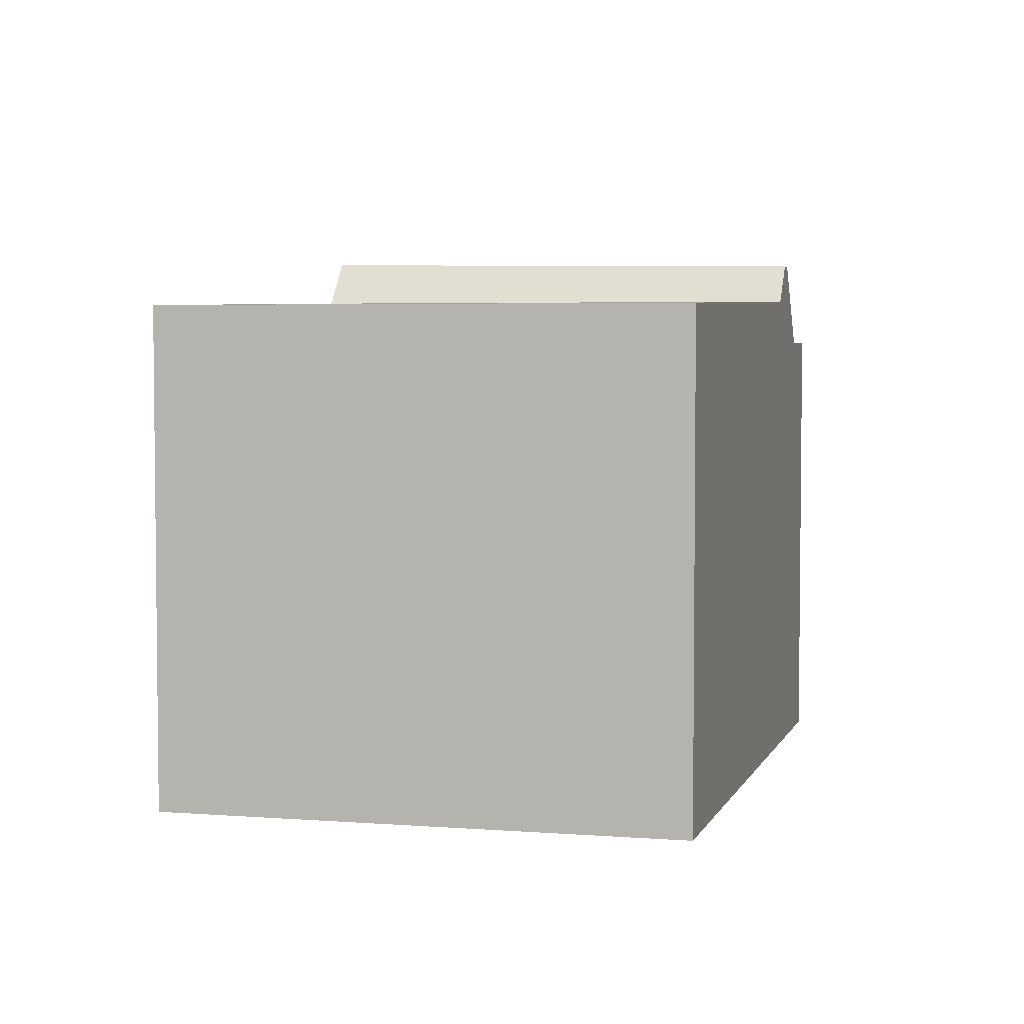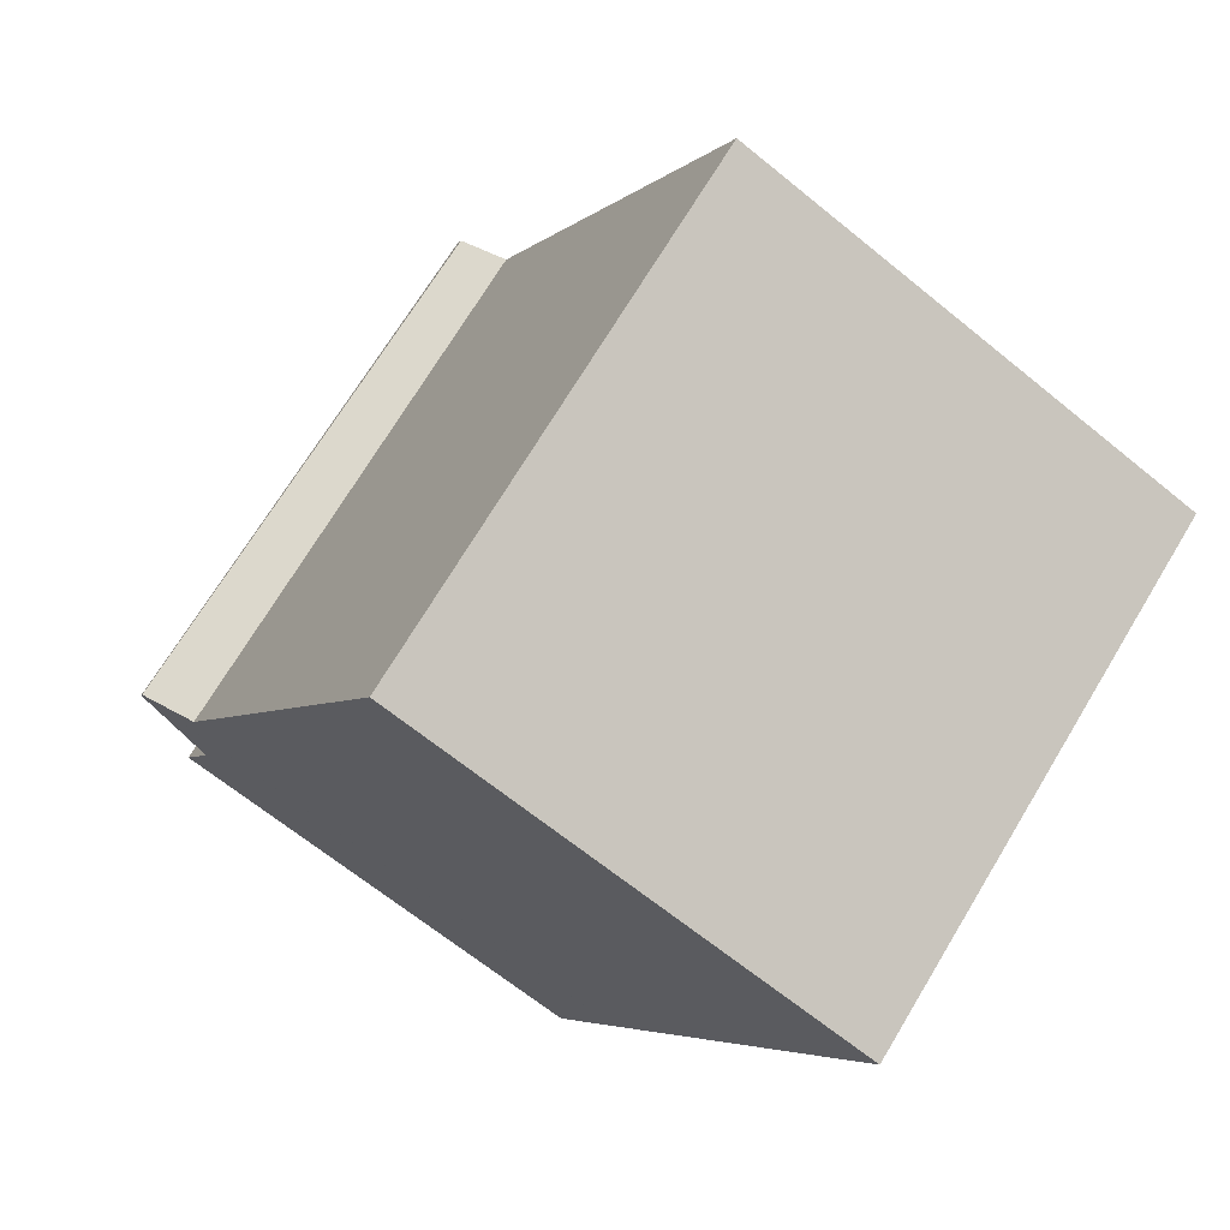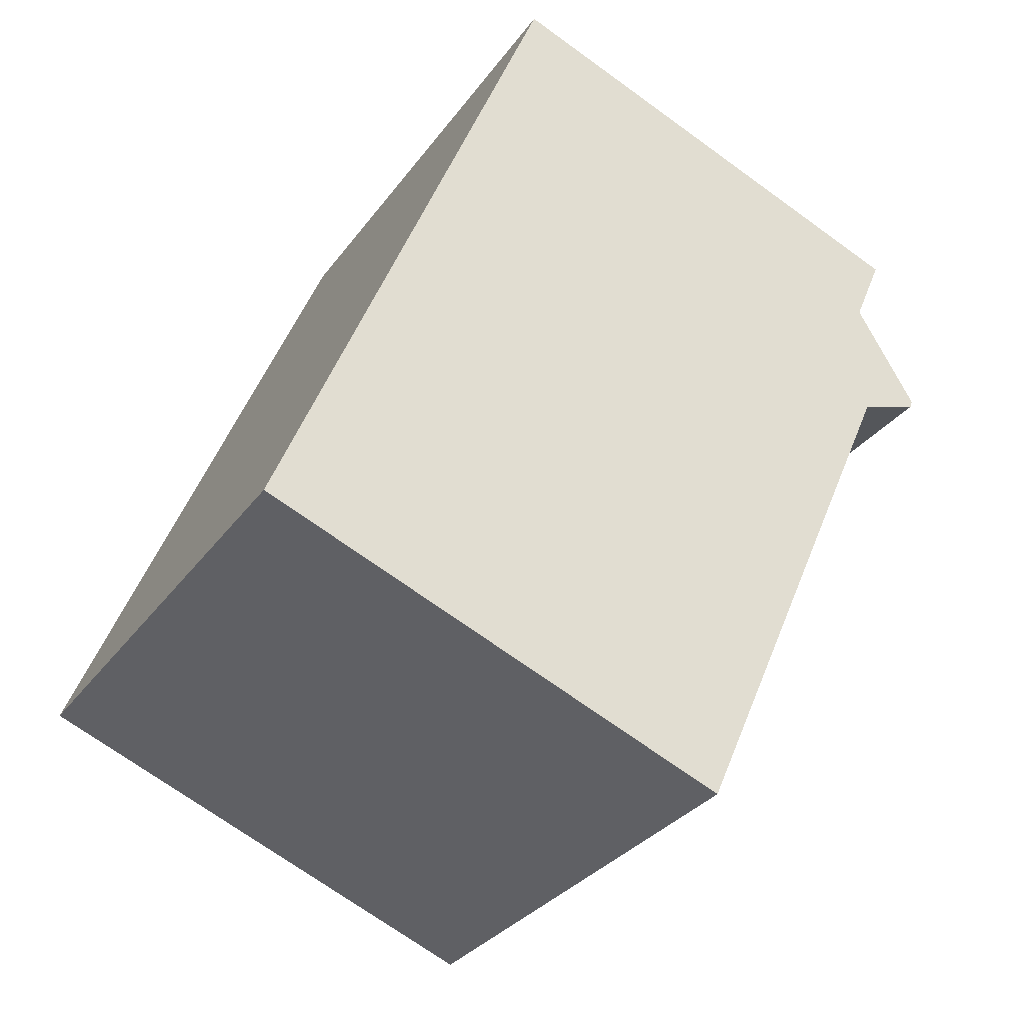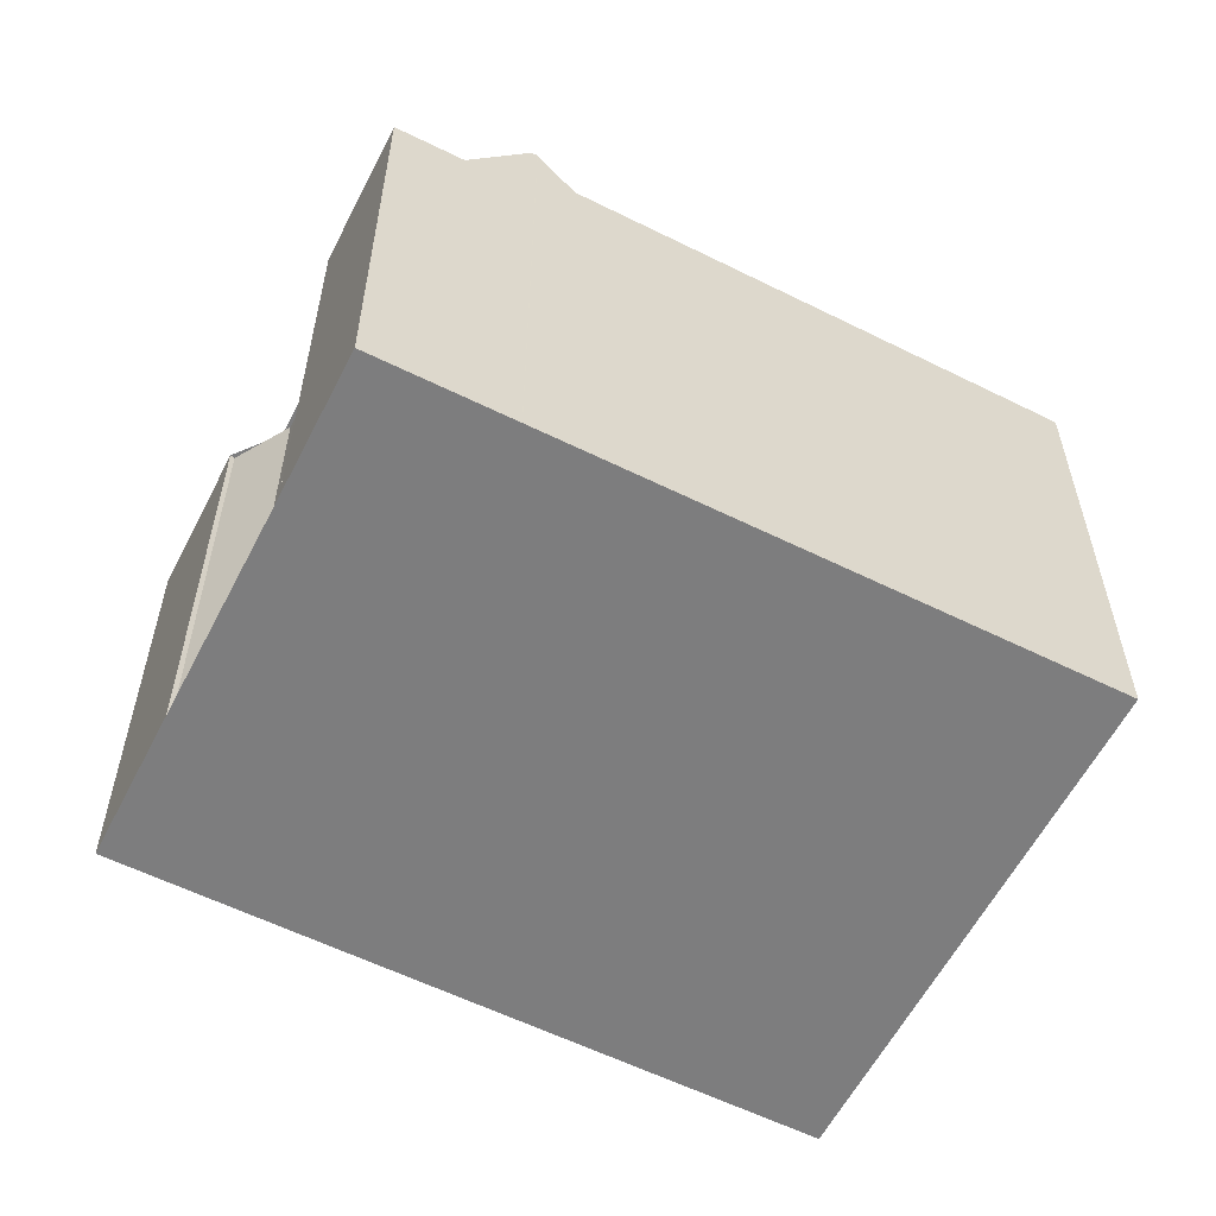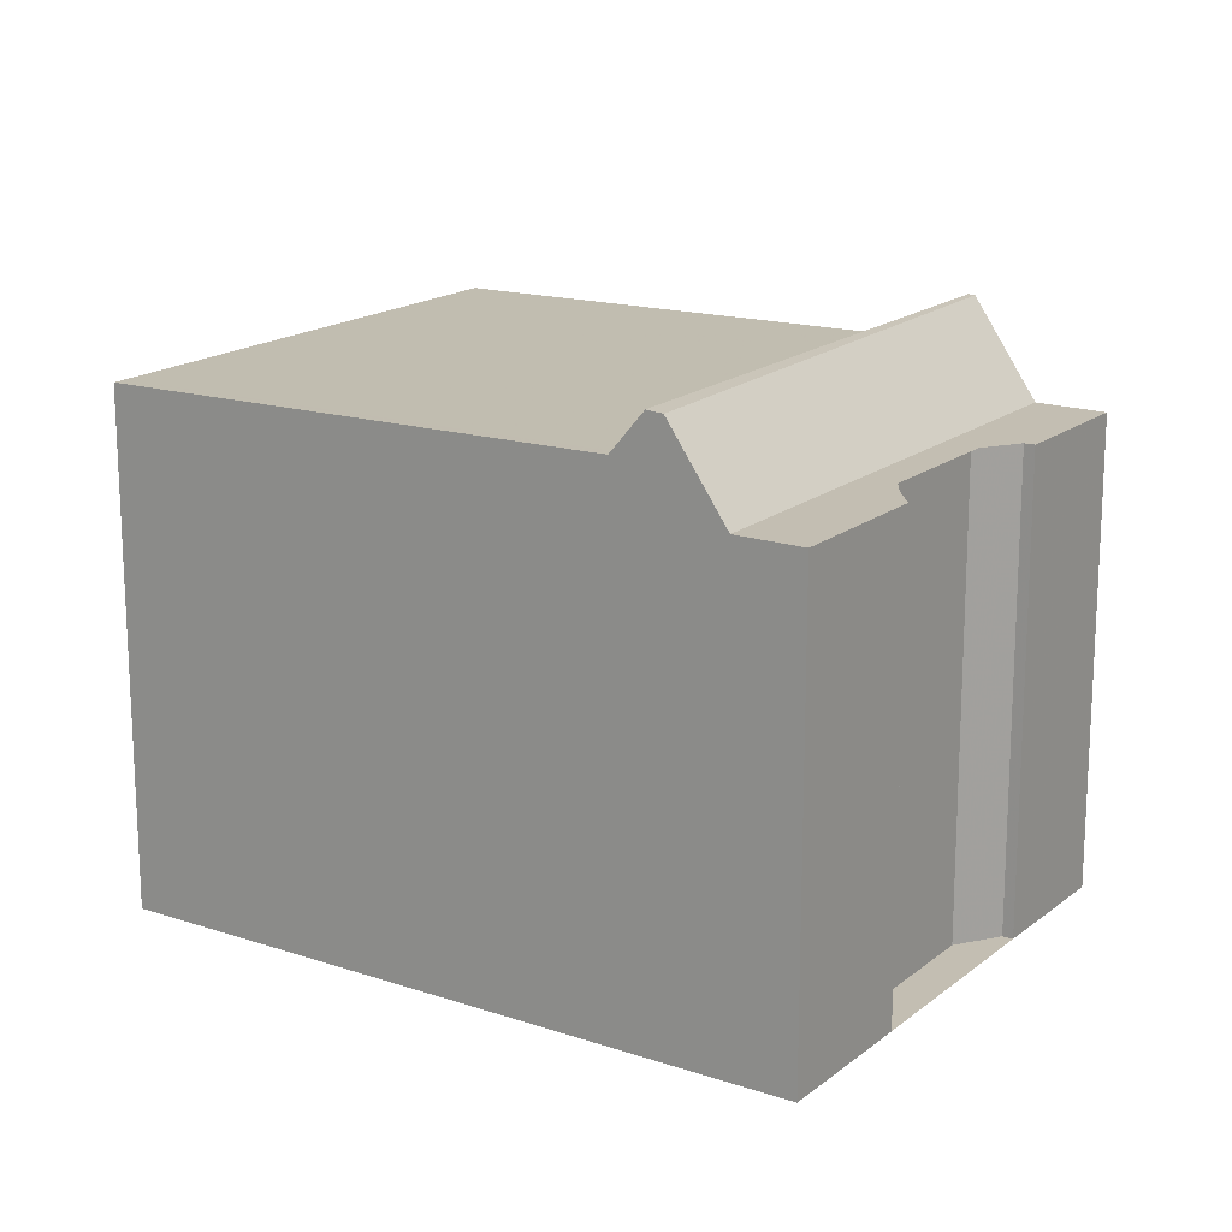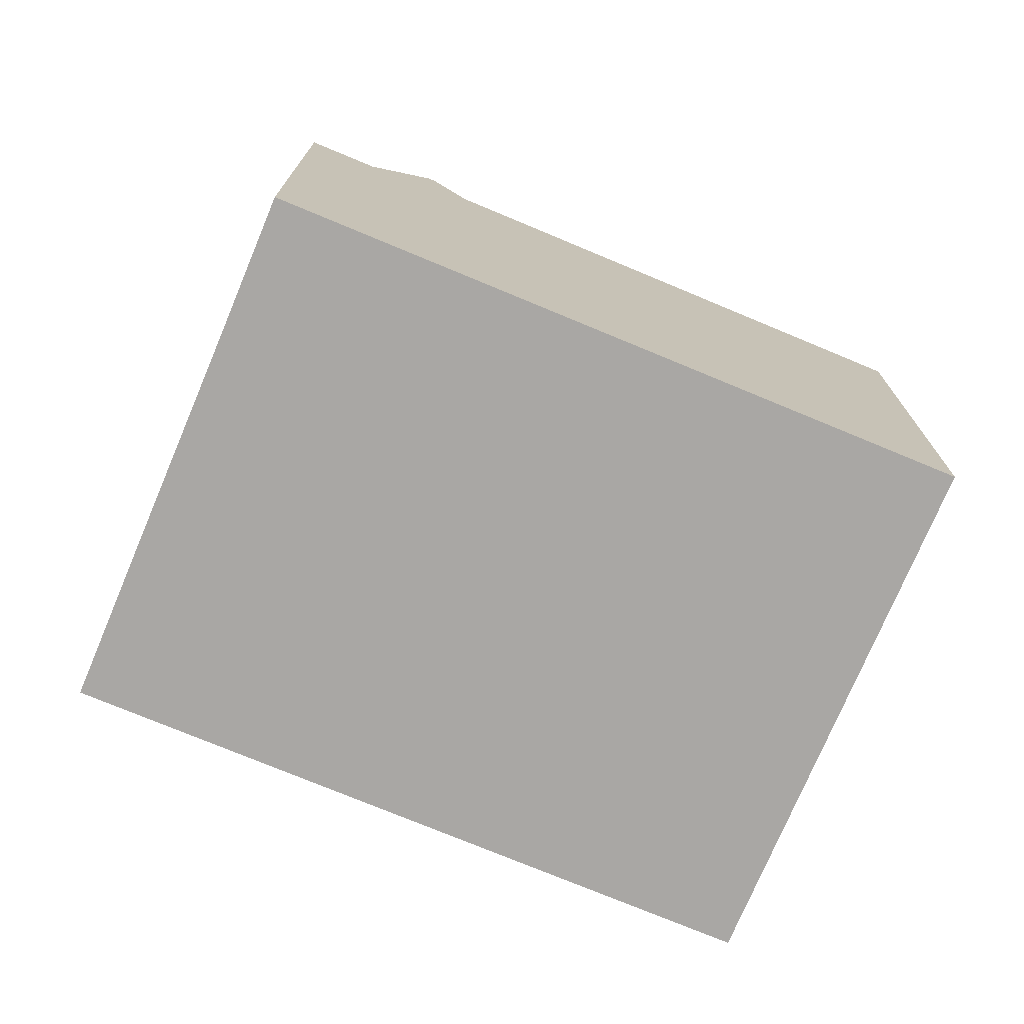
<metadata>
{"format":"obj","ext":"obj","renderer":"f3d","projection":"perspective","resolution":1024,"background":"white","views":[{"elev":4.3,"azim":50.3,"up":"+Z"},{"elev":-66.0,"azim":50.6,"up":"+Y"},{"elev":-71.1,"azim":-125.9,"up":"+Y"},{"elev":-59.1,"azim":-81.5,"up":"+Z"},{"elev":17.3,"azim":159.3,"up":"+Z"},{"elev":-74.8,"azim":-77.2,"up":"+Z"}]}
</metadata>
<code>
v -836.4 -1363 9.05
v -844.3 -1369 9.039
v -851.7 -1358 8.343
v -849.5 -1357 8.343
v -849.4 -1357 8.343
v -848.5 -1357 8.343
v -846.5 -1355 8.343
v -846.1 -1354 8.343
v -846.1 -1354 8.343
v -843.8 -1353 8.343
v -841.9 -1355 9.191
v -849.8 -1361 9.18
v -836.6 -1363 9.05
v -842.1 -1355 9.191
v -850.6 -1360 9.201
v -842.7 -1354 9.212
v -849.8 -1361 9.18
v -841.9 -1355 9.191
v -851 -1359 8.343
v -843.1 -1354 8.343
v -850.3 -1360 10.01
v -842.5 -1354 9.903
v -843.3 -1354 8.343
v -851 -1359 8.343
v -843.1 -1354 8.343
v -851 -1359 8.343
v -850.2 -1360 10.02
v -842.3 -1355 9.926
v -842.5 -1354 9.903
v -850.3 -1360 10.01
v -842.3 -1355 9.926
v -850.2 -1360 10.02
v -842.6 -1355 9.905
v -842.9 -1354 9.212
v -842.1 -1355 9.191
v -842.5 -1355 9.928
v -843.3 -1354 8.343
v -842.5 -1355 9.928
v -844 -1353 8.343
v -842.6 -1355 9.905
v -843.6 -1353 8.343
v -846.5 -1355 8.343
v -848.6 -1357 8.343
v -851.3 -1359 8.343
v -843.4 -1353 8.343
v -849.8 -1361 9.18
v -850.2 -1360 10.02
v -844.3 -1369 9.039
v -849.8 -1361 9.18
v -850.2 -1360 10.02
v -850.3 -1360 10.01
v -850.3 -1360 10.01
v -850.6 -1360 9.201
v -851 -1359 8.343
v -851.7 -1358 8.343
v -851.3 -1359 8.343
v -836.6 -1363 9.051
v -836.4 -1363 9.051
v -844.3 -1369 9.04
v -844.3 -1369 9.04
v -842.7 -1354 9.652
v -842.6 -1354 9.654
v -850.4 -1360 9.573
v -850.5 -1360 9.572
v -843.8 -1353 8.343
v -846.3 -1355 8.343
v -843.6 -1353 8.343
v -851.5 -1359 8.343
v -851.5 -1359 8.343
v -849.1 -1357 8.343
v -849.7 -1361 9.178
v -849.7 -1361 9.178
v -842 -1355 9.189
v -841.8 -1355 9.189
v -850.2 -1360 10.02
v -850.2 -1360 10.02
v -842.4 -1355 9.917
v -842.5 -1355 9.919
v -836.6 -1363 9.05
v -836.4 -1363 9.05
v -836.4 -1363 -1.776e-15
v -836.6 -1363 0
v -844.3 -1369 9.04
v -844.3 -1369 9.039
v -844.3 -1369 0
v -844.3 -1369 0
v -851.7 -1358 8.343
v -851.7 -1358 8.343
v -851.7 -1358 0
v -851.7 -1358 0
v -849.4 -1357 8.343
v -849.5 -1357 8.343
v -849.5 -1357 0
v -849.4 -1357 0
v -849.1 -1357 8.343
v -849.4 -1357 8.343
v -849.4 -1357 0
v -849.1 -1357 0
v -846.5 -1355 8.343
v -848.5 -1357 8.343
v -848.5 -1357 0
v -846.5 -1355 0
v -846.5 -1355 8.343
v -846.5 -1355 8.343
v -846.5 -1355 0
v -846.5 -1355 0
v -846.1 -1354 8.343
v -846.1 -1354 8.343
v -846.1 -1354 0
v -846.1 -1354 0
v -844 -1353 8.343
v -846.1 -1354 8.343
v -846.1 -1354 0
v -844 -1353 0
v -843.6 -1353 8.343
v -843.8 -1353 8.343
v -843.8 -1353 0
v -843.6 -1353 0
v -841.8 -1355 9.189
v -841.9 -1355 9.191
v -841.9 -1355 -1.776e-15
v -841.8 -1355 0
v -844.3 -1369 9.039
v -836.6 -1363 9.05
v -836.6 -1363 0
v -844.3 -1369 0
v -851 -1359 8.343
v -850.6 -1360 9.201
v -850.6 -1360 1.776e-15
v -851 -1359 0
v -842.6 -1354 9.654
v -842.7 -1354 9.212
v -842.7 -1354 0
v -842.6 -1354 0
v -850.2 -1360 10.02
v -849.8 -1361 9.18
v -849.8 -1361 0
v -850.2 -1360 0
v -851.3 -1359 8.343
v -851 -1359 8.343
v -851 -1359 0
v -851.3 -1359 0
v -842.4 -1355 9.917
v -842.5 -1354 9.903
v -842.5 -1354 0
v -842.4 -1355 -1.776e-15
v -842.7 -1354 9.212
v -843.1 -1354 8.343
v -843.1 -1354 0
v -842.7 -1354 0
v -850.2 -1360 10.02
v -850.2 -1360 10.02
v -850.2 -1360 0
v -850.2 -1360 0
v -850.5 -1360 9.572
v -850.3 -1360 10.01
v -850.3 -1360 -1.776e-15
v -850.5 -1360 0
v -841.9 -1355 9.191
v -842.3 -1355 9.926
v -842.3 -1355 -1.776e-15
v -841.9 -1355 -1.776e-15
v -843.8 -1353 8.343
v -844 -1353 8.343
v -844 -1353 0
v -843.8 -1353 0
v -846.3 -1355 8.343
v -846.5 -1355 8.343
v -846.5 -1355 0
v -846.3 -1355 0
v -848.5 -1357 8.343
v -848.6 -1357 8.343
v -848.6 -1357 0
v -848.5 -1357 0
v -851.5 -1359 8.343
v -851.3 -1359 8.343
v -851.3 -1359 0
v -851.5 -1359 0
v -843.1 -1354 8.343
v -843.4 -1353 8.343
v -843.4 -1353 0
v -843.1 -1354 0
v -844.3 -1369 9.039
v -844.3 -1369 9.039
v -844.3 -1369 0
v -844.3 -1369 0
v -849.5 -1357 8.343
v -851.7 -1358 8.343
v -851.7 -1358 0
v -849.5 -1357 0
v -836.4 -1363 9.05
v -836.4 -1363 9.051
v -836.4 -1363 0
v -836.4 -1363 -1.776e-15
v -849.7 -1361 9.178
v -844.3 -1369 9.04
v -844.3 -1369 0
v -849.7 -1361 0
v -842.5 -1354 9.903
v -842.6 -1354 9.654
v -842.6 -1354 0
v -842.5 -1354 0
v -850.6 -1360 9.201
v -850.5 -1360 9.572
v -850.5 -1360 0
v -850.6 -1360 1.776e-15
v -846.1 -1354 8.343
v -846.3 -1355 8.343
v -846.3 -1355 0
v -846.1 -1354 0
v -843.4 -1353 8.343
v -843.6 -1353 8.343
v -843.6 -1353 0
v -843.4 -1353 0
v -851.7 -1358 8.343
v -851.5 -1359 8.343
v -851.5 -1359 0
v -851.7 -1358 0
v -848.6 -1357 8.343
v -849.1 -1357 8.343
v -849.1 -1357 0
v -848.6 -1357 0
v -849.8 -1361 9.18
v -849.7 -1361 9.178
v -849.7 -1361 0
v -849.8 -1361 0
v -836.4 -1363 9.051
v -841.8 -1355 9.189
v -841.8 -1355 0
v -836.4 -1363 0
v -850.3 -1360 10.01
v -850.2 -1360 10.02
v -850.2 -1360 0
v -850.3 -1360 -1.776e-15
v -842.3 -1355 9.926
v -842.4 -1355 9.917
v -842.4 -1355 -1.776e-15
v -842.3 -1355 -1.776e-15
v -851.7 -1358 0
v -849.5 -1357 0
v -849.4 -1357 0
v -848.5 -1357 0
v -846.5 -1355 0
v -846.1 -1354 0
v -846.1 -1354 0
v -843.8 -1353 0
v -836.4 -1363 0
v -844.3 -1369 0
f 62 29 33 61
f 58 1 13 57
f 57 13 48 59
f 66 8 9 39 65
f 37 25 16 34
f 76 21 51 75
f 46 17 32 50
f 61 33 52 63
f 65 39 10 67
f 54 37 34 53
f 78 40 22 77
f 38 31 18 35
f 69 3 55 68
f 24 19 44 56
f 45 20 23 41
f 59 48 2 60
f 75 51 40 78
f 50 38 35 46
f 63 52 30 64
f 53 15 26 54
f 68 55 4 5 70
f 56 43 6 7 42 41 23 24
f 74 58 57 73
f 73 57 59 72
f 72 59 60 71
f 61 34 16 62
f 63 53 34 61
f 64 15 53 63
f 65 41 42 66
f 67 45 41 65
f 68 56 44 69
f 70 43 56 68
f 71 12 49 72
f 73 14 11 74
f 72 49 14 73
f 75 47 27 76
f 77 28 36 78
f 78 36 47 75
f 80 81 82 79
f 84 85 86 83
f 88 89 90 87
f 92 93 94 91
f 96 97 98 95
f 100 101 102 99
f 104 105 106 103
f 108 109 110 107
f 112 113 114 111
f 116 117 118 115
f 120 121 122 119
f 124 125 126 123
f 128 129 130 127
f 132 133 134 131
f 136 137 138 135
f 140 141 142 139
f 144 145 146 143
f 148 149 150 147
f 152 153 154 151
f 156 157 158 155
f 160 161 162 159
f 164 165 166 163
f 168 169 170 167
f 172 173 174 171
f 176 177 178 175
f 180 181 182 179
f 184 185 186 183
f 188 189 190 187
f 192 193 194 191
f 196 197 198 195
f 200 201 202 199
f 204 205 206 203
f 208 209 210 207
f 212 213 214 211
f 216 217 218 215
f 220 221 222 219
f 224 225 226 223
f 228 229 230 227
f 232 233 234 231
f 236 237 238 235
f 240 241 242 243 244 245 246 247 248 239

</code>
